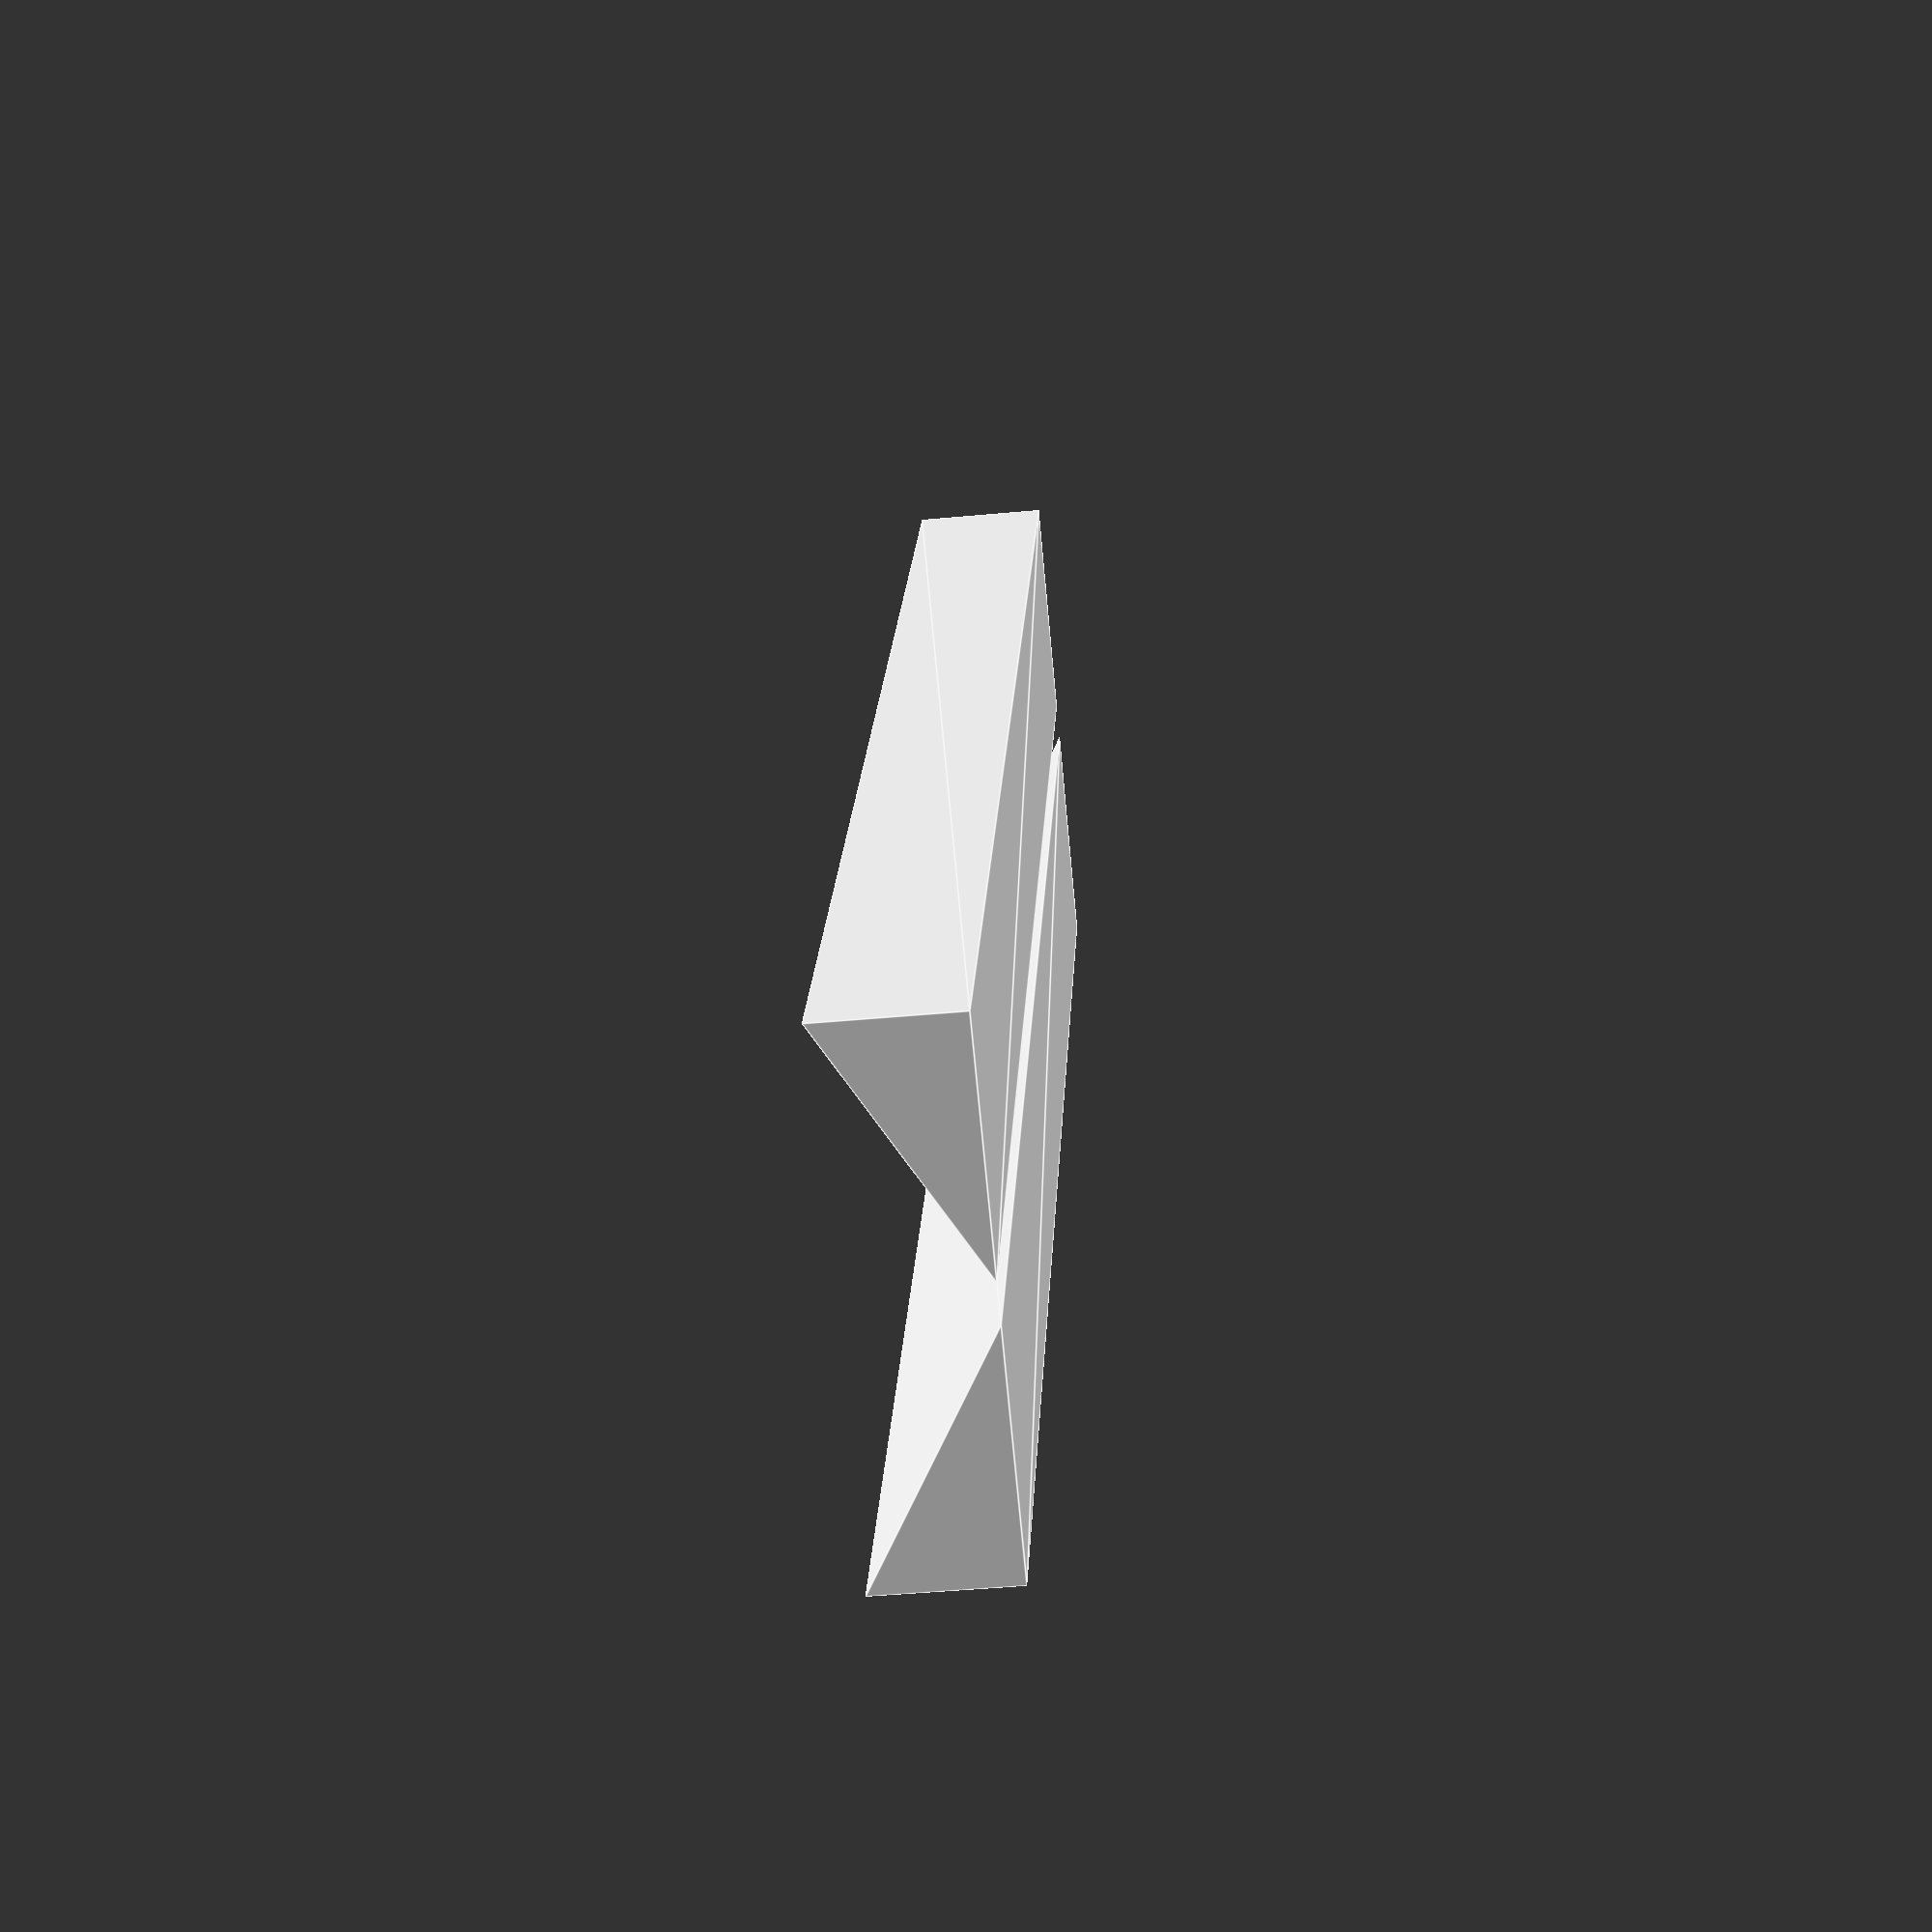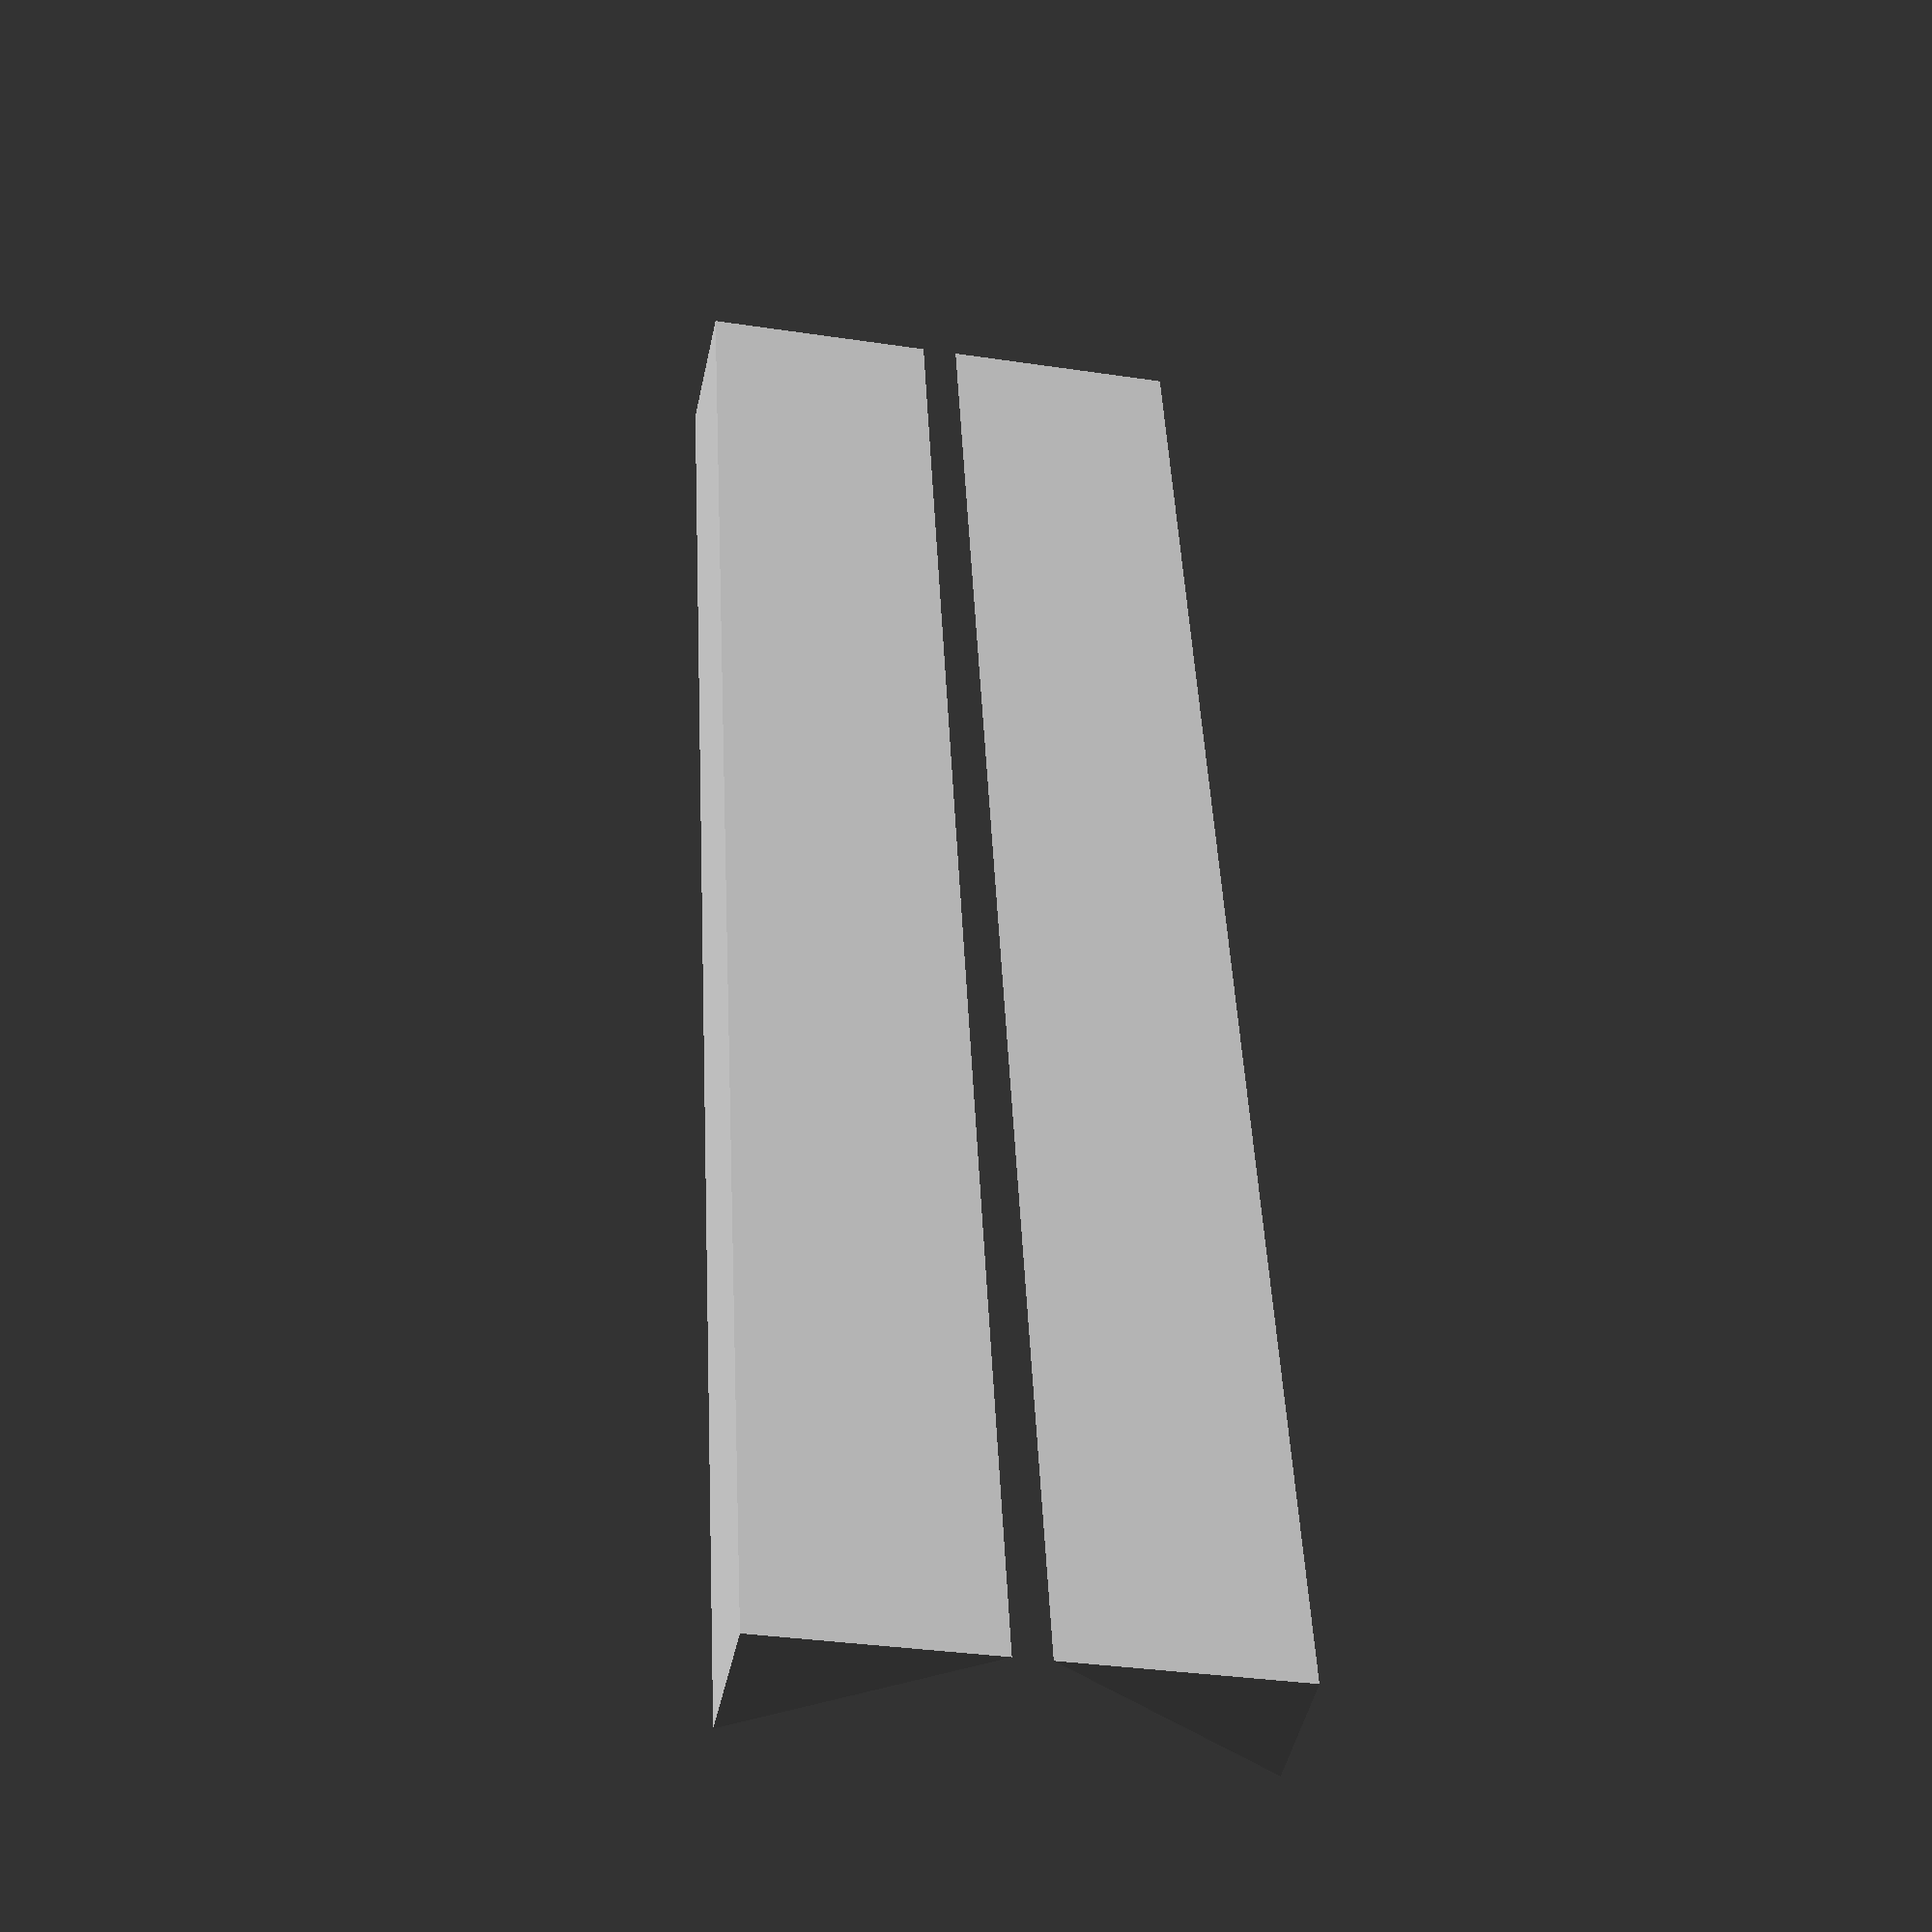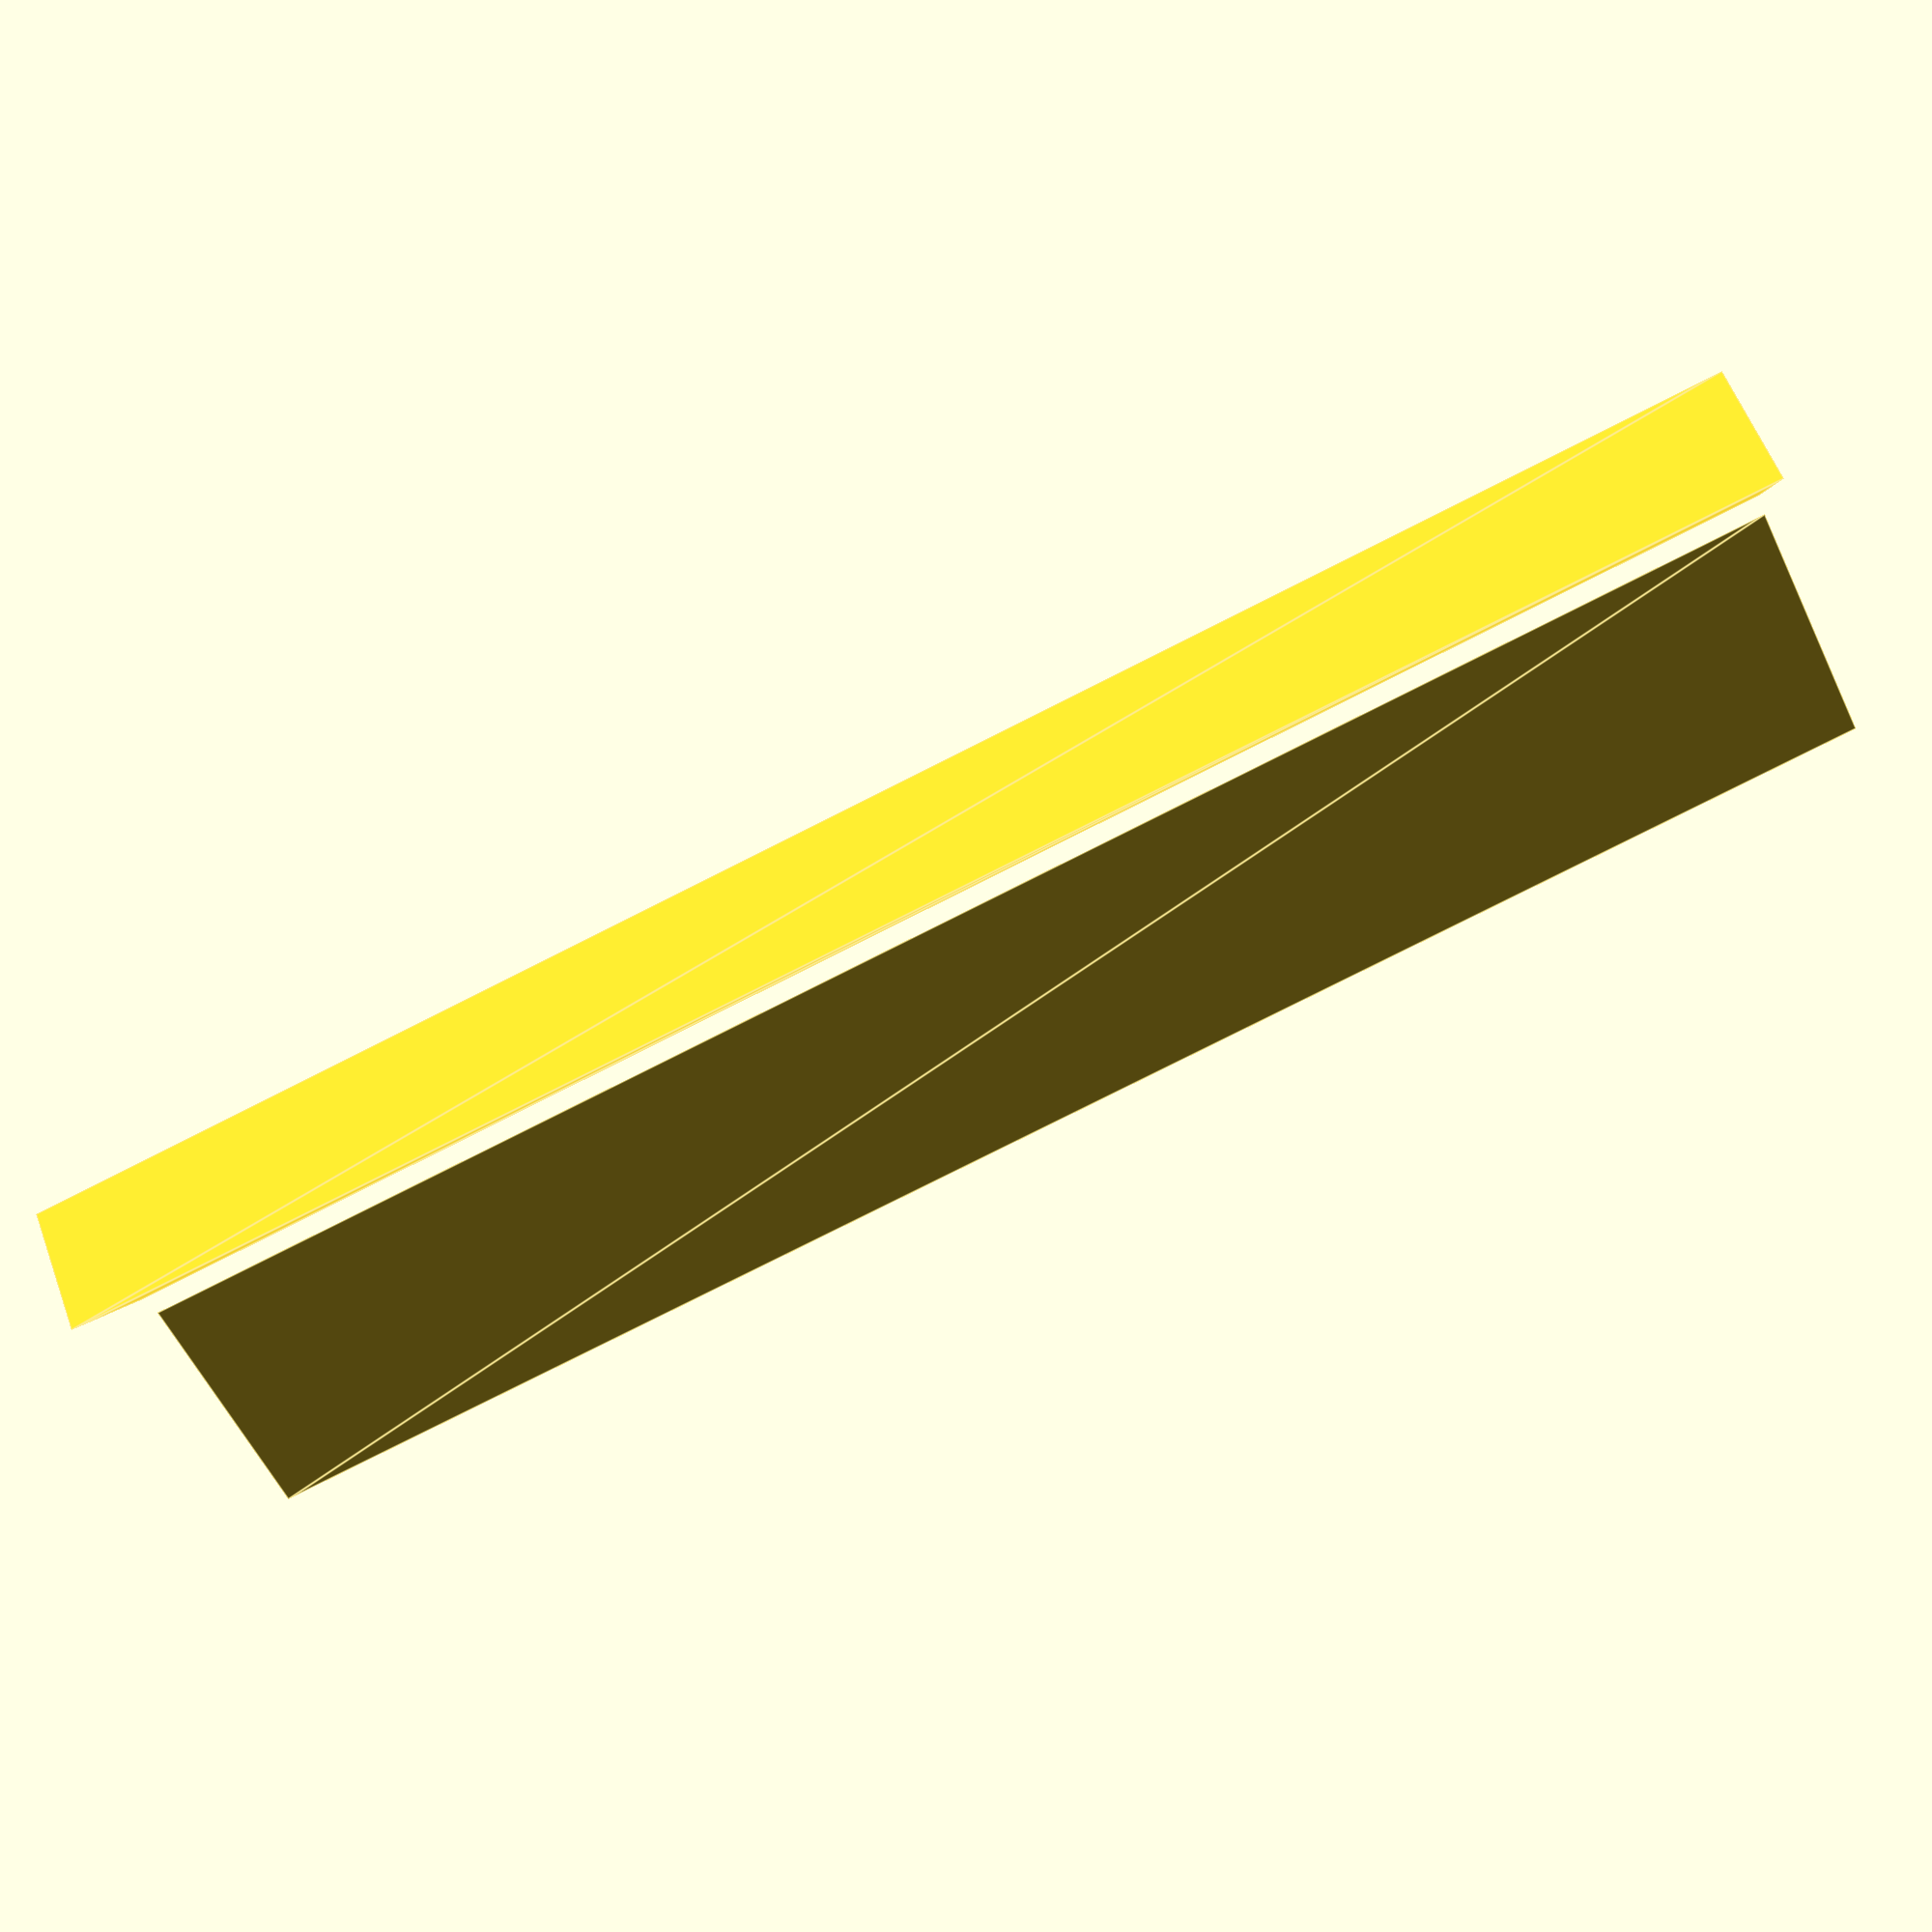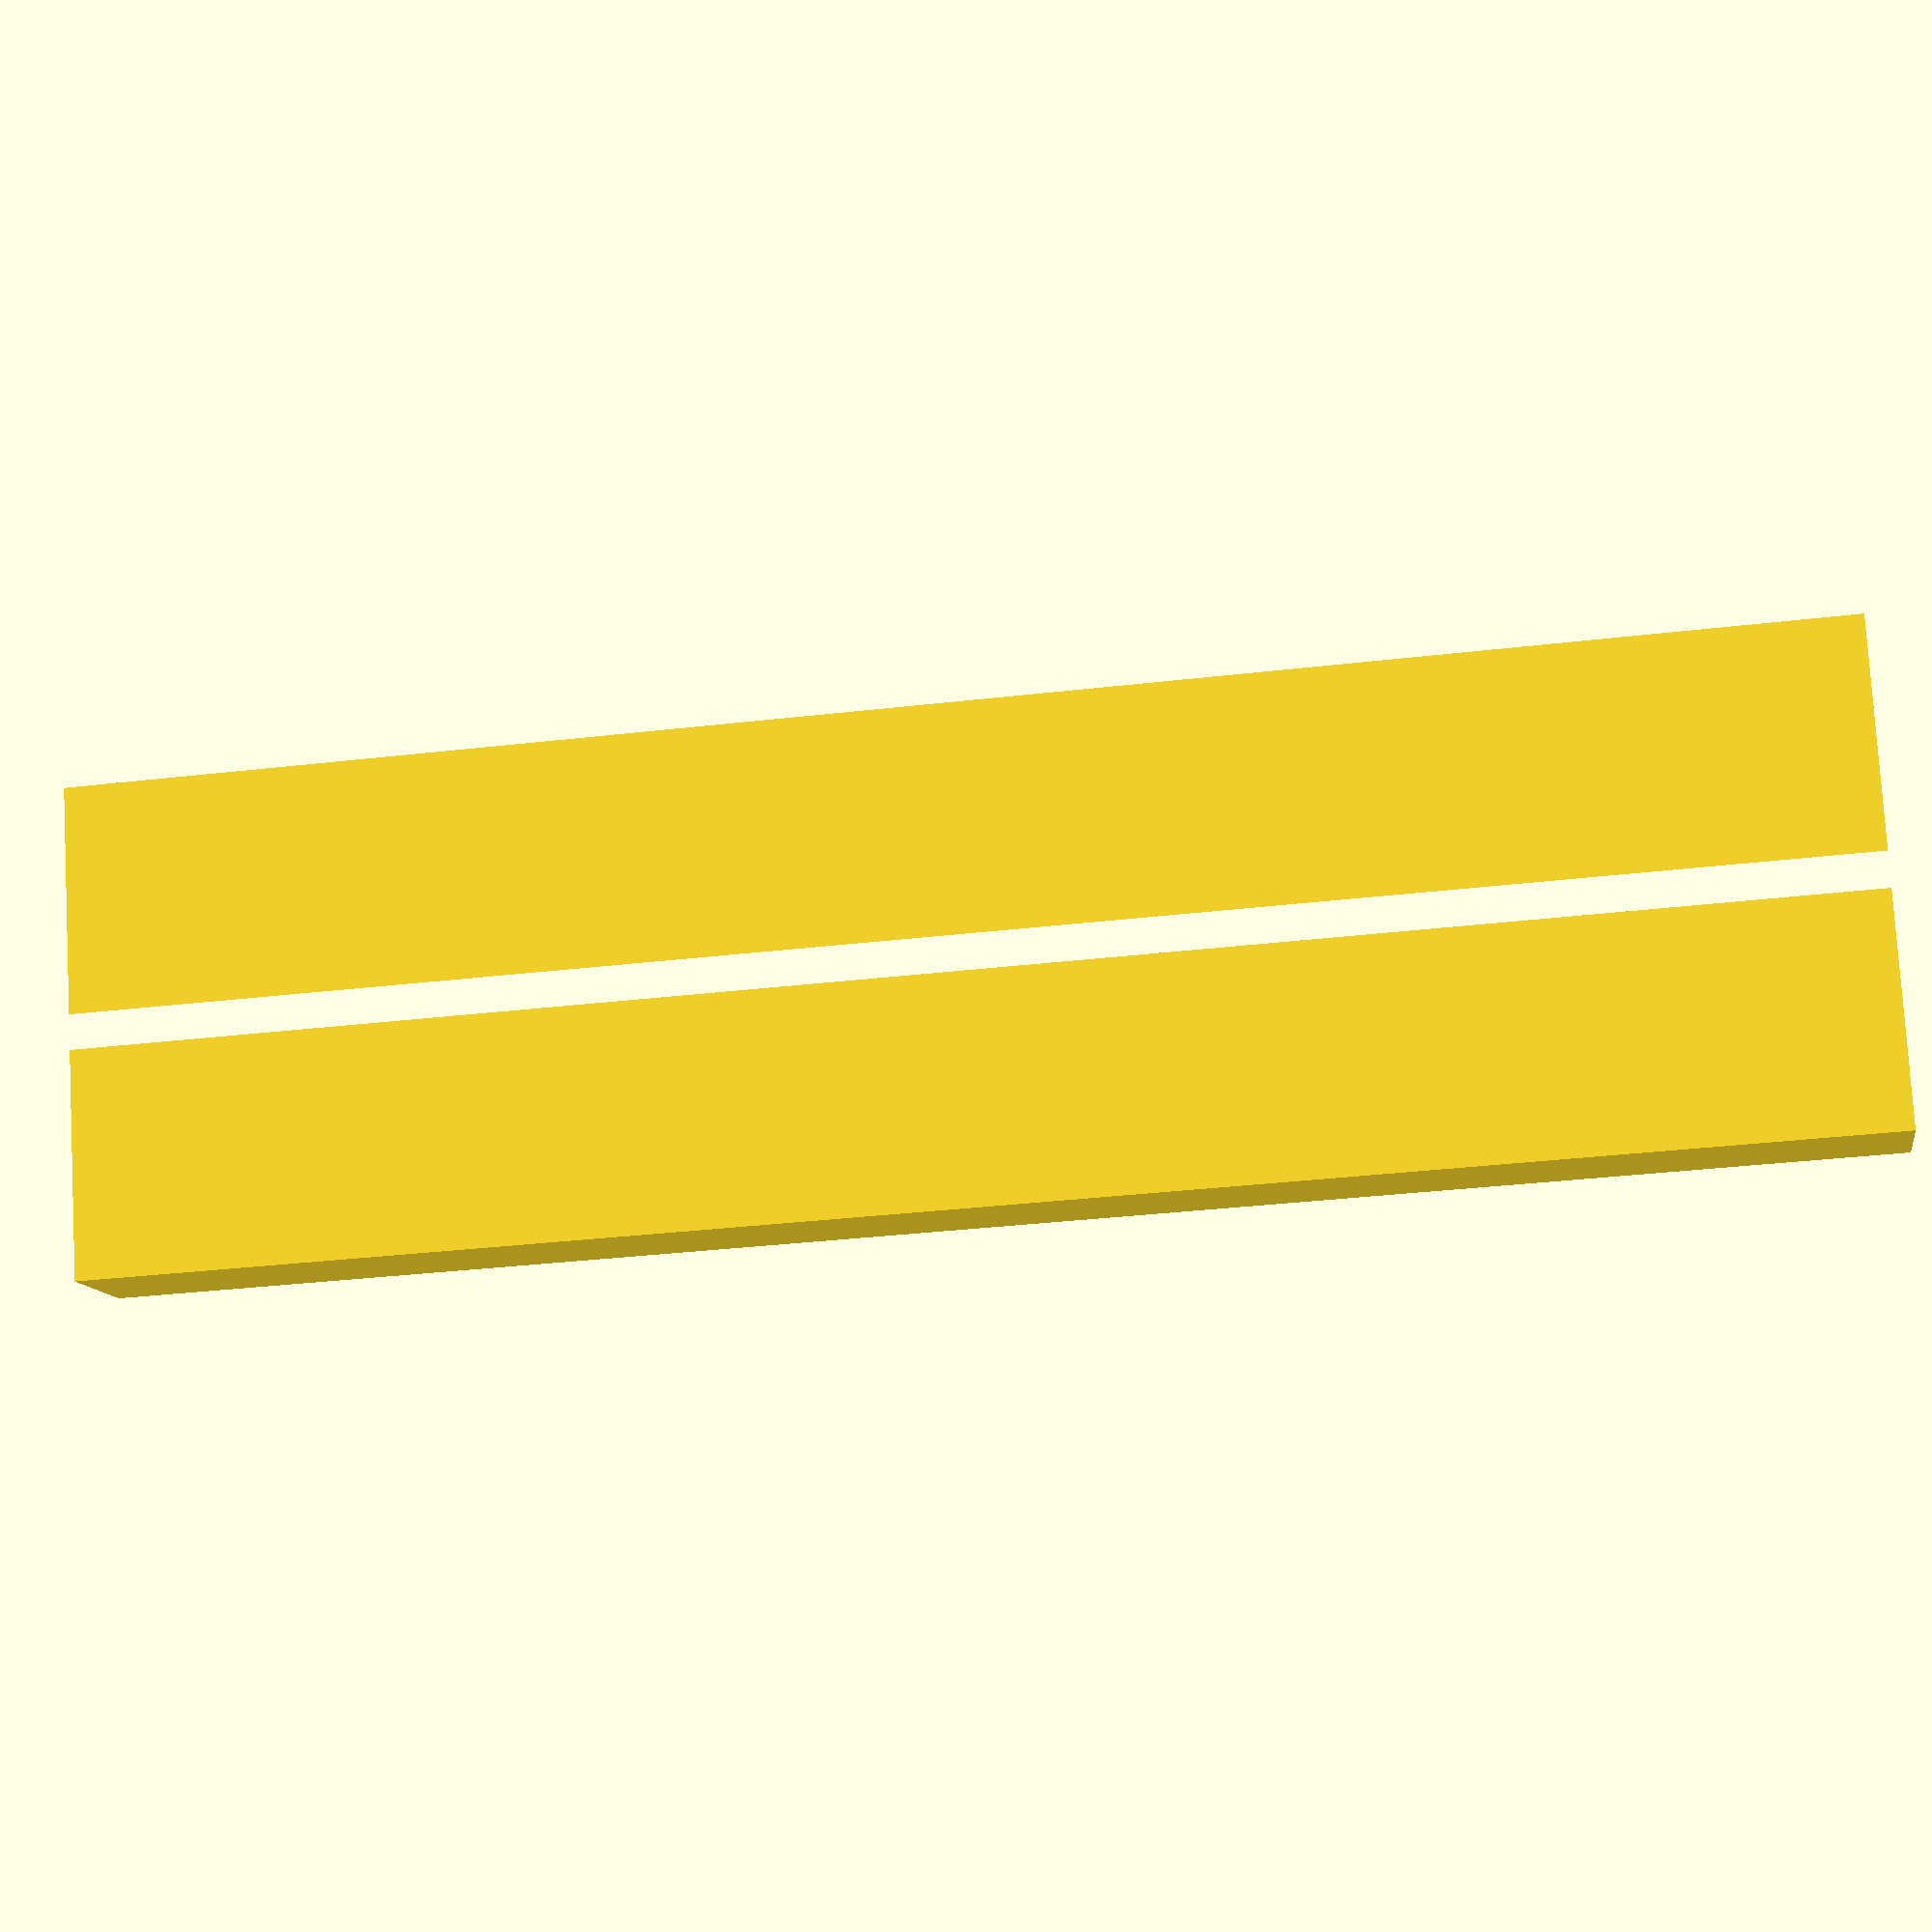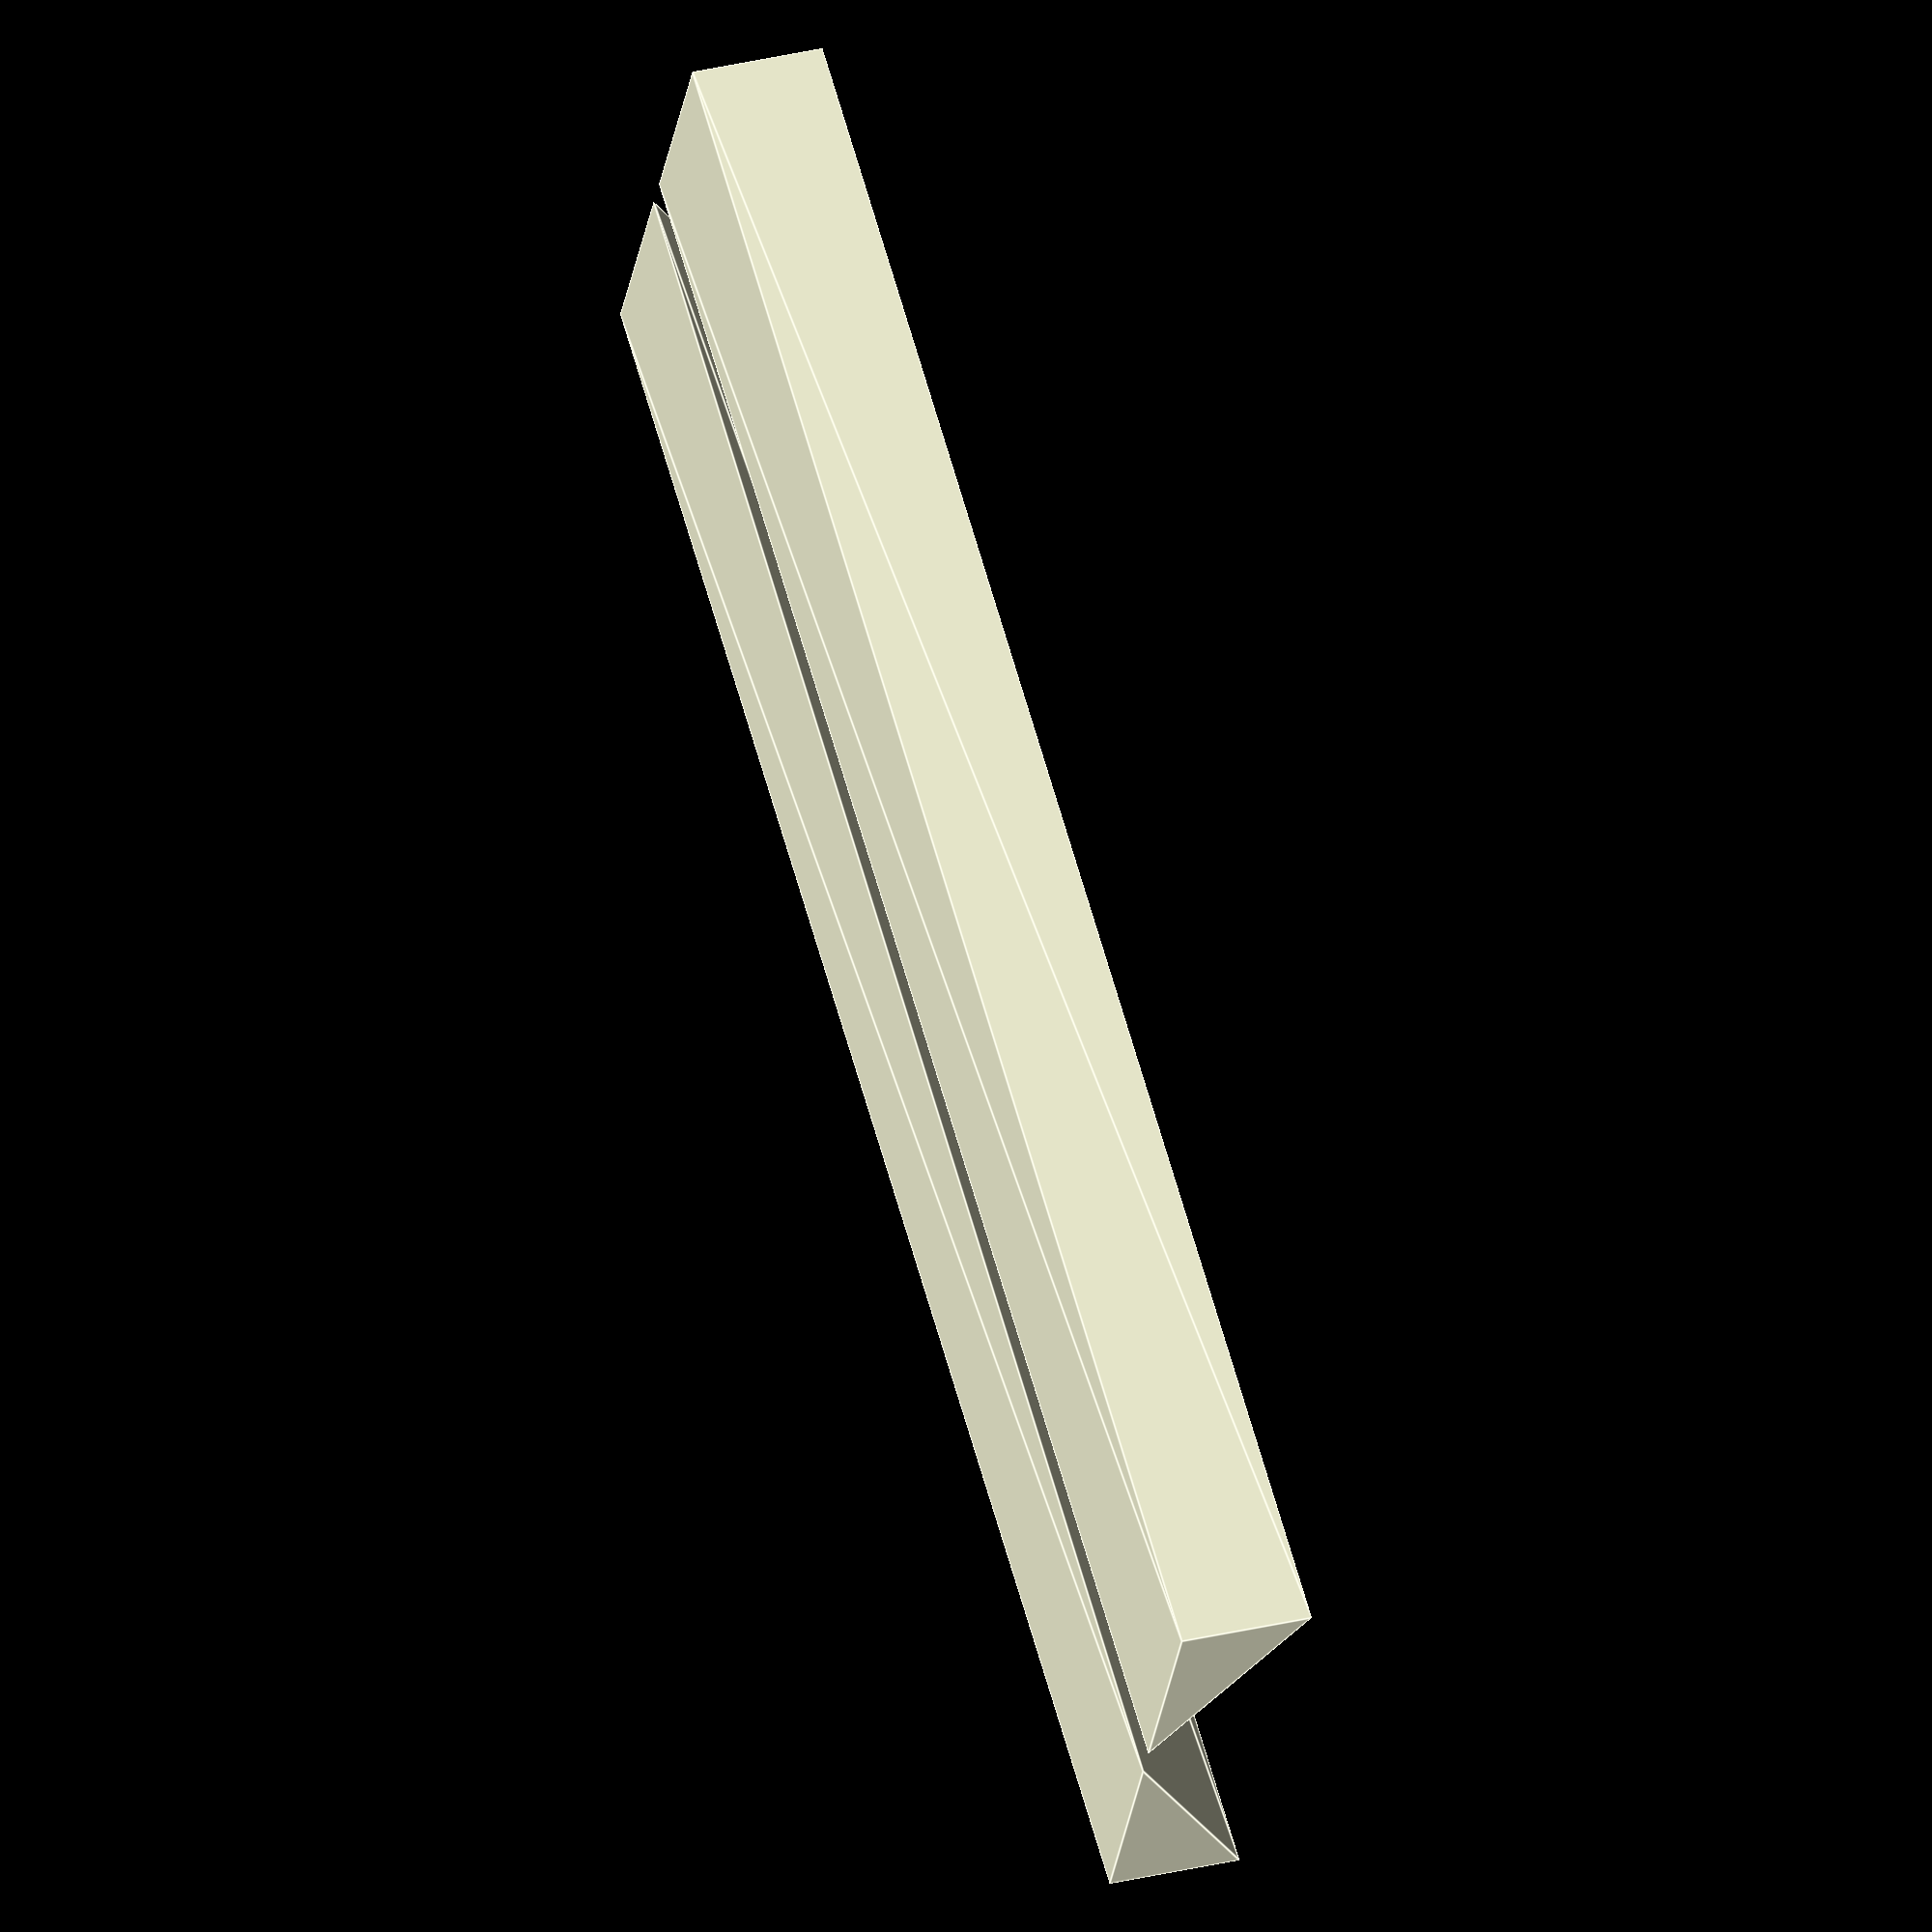
<openscad>
//3.6 1.6 2.4 1.6 3.6
length1 = length1;
length2 = length2;
wallThickness = wallThickness;
chunks = 15;
alpha = 60;
transL = transL;
rot1 = rot1;
rot2 = rot2;
transR = transR;
points1 = points1;
points2 = points2;
points3 = points3;
points4 = points4;


wallThickness=1.5;
length=20;
length1 = 20;
length2 = 20;
resolution=20;
r1 = 2.5;
r1s = r1 + 0.3;
rot1 = [0,0,0];
rot2 = [0,0,0];
transL = [0,0,0];
transR = [0,0,0];


module tab(l, w, a){
rotate([0,90,0])
linear_extrude(height=l) polygon ([[-w,0], [0,0], [-w,w/tan(a/2)]]);	}

module cropTab(length1, length2,wallThickness, alpha){
difference(){
		union(){
			translate(transR) rotate(rot1+[0,0,90])translate([-length1/2,-r1s, 0]) tab(length1, wallThickness, alpha);
			translate(transL) rotate(rot2+[0,0,90])translate([length2/2,r1s,, 0]) rotate([0,0,180]) tab(length2, wallThickness, alpha);
		}
		union(){
			linear_extrude(height=wallThickness+1) polygon(points = points1);
			linear_extrude(height=wallThickness+1) polygon(points = points2);
			linear_extrude(height=wallThickness+1) polygon(points = points3);
			linear_extrude(height=wallThickness+1) polygon(points = points4);
		}
	}
}

cropTab(length1, length2,wallThickness, alpha);


</openscad>
<views>
elev=46.6 azim=205.4 roll=276.0 proj=p view=edges
elev=225.6 azim=357.2 roll=191.7 proj=p view=wireframe
elev=302.1 azim=108.0 roll=159.8 proj=p view=edges
elev=191.1 azim=266.6 roll=171.1 proj=p view=solid
elev=325.4 azim=297.8 roll=72.3 proj=o view=edges
</views>
